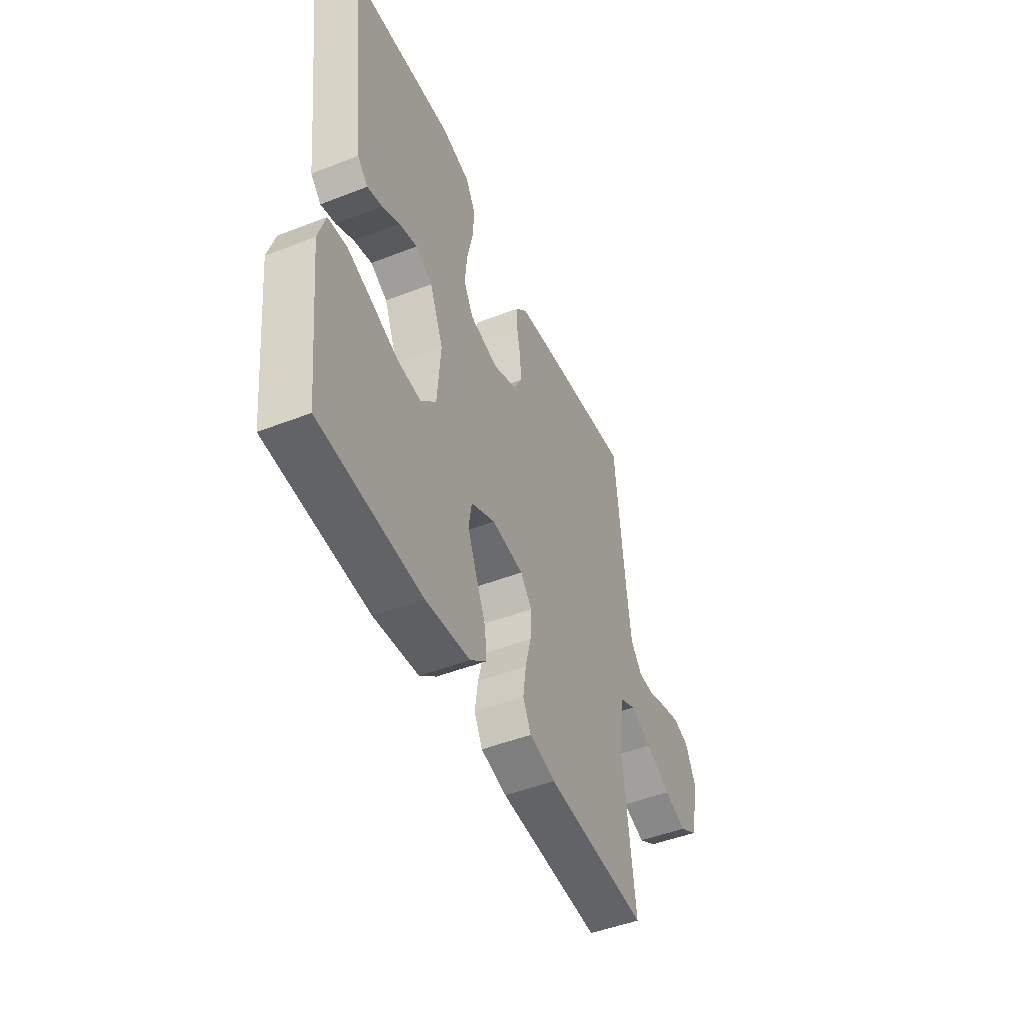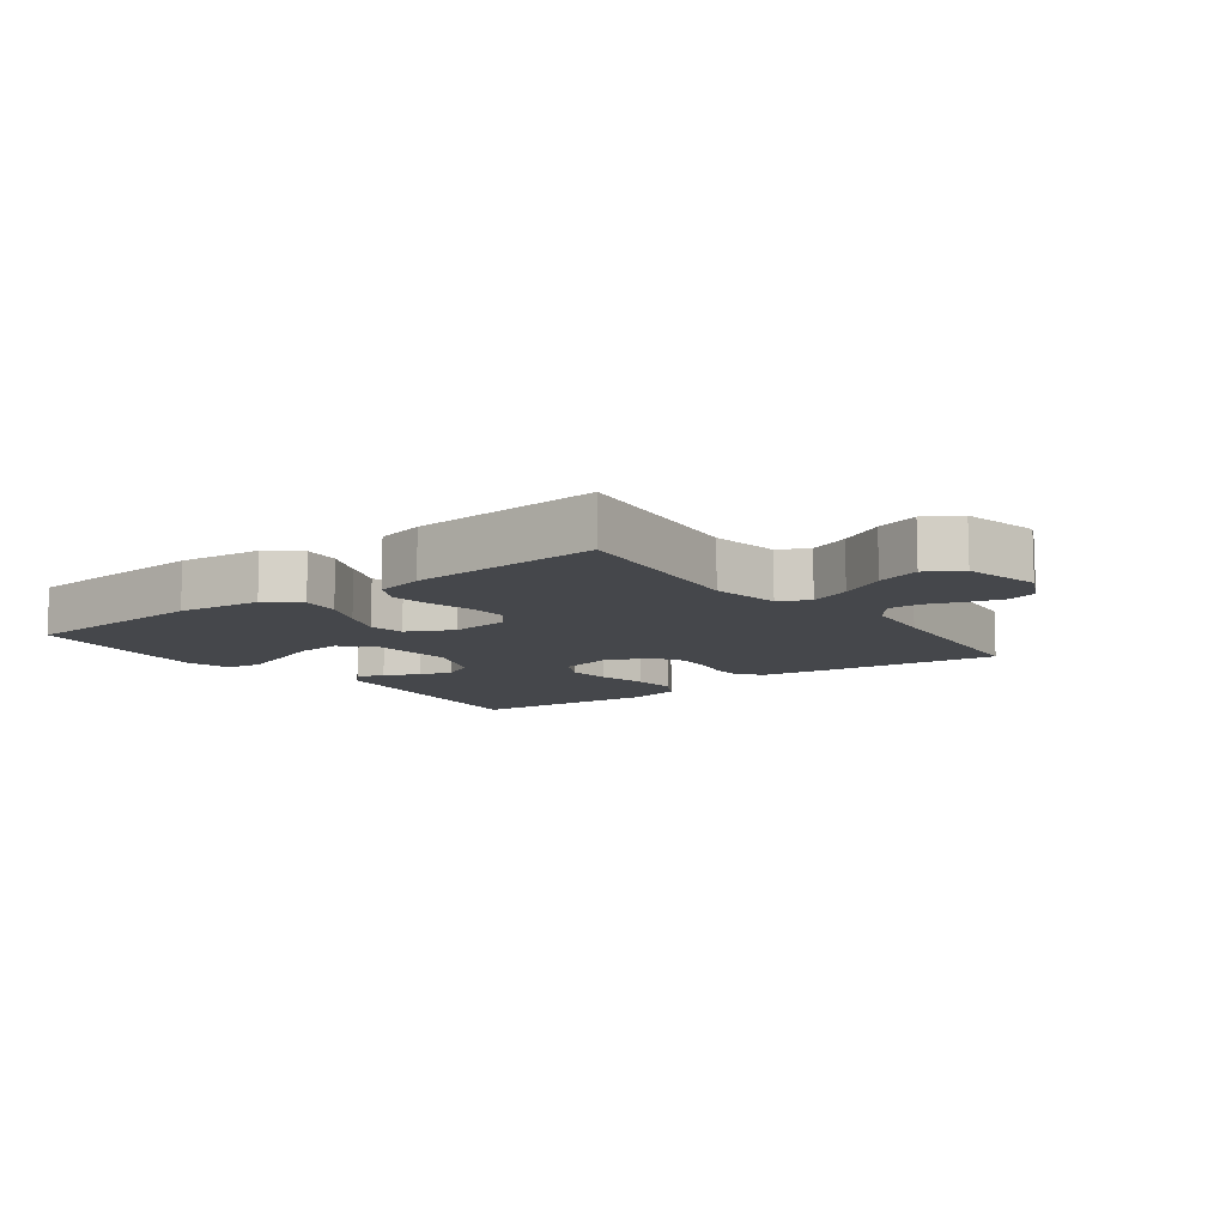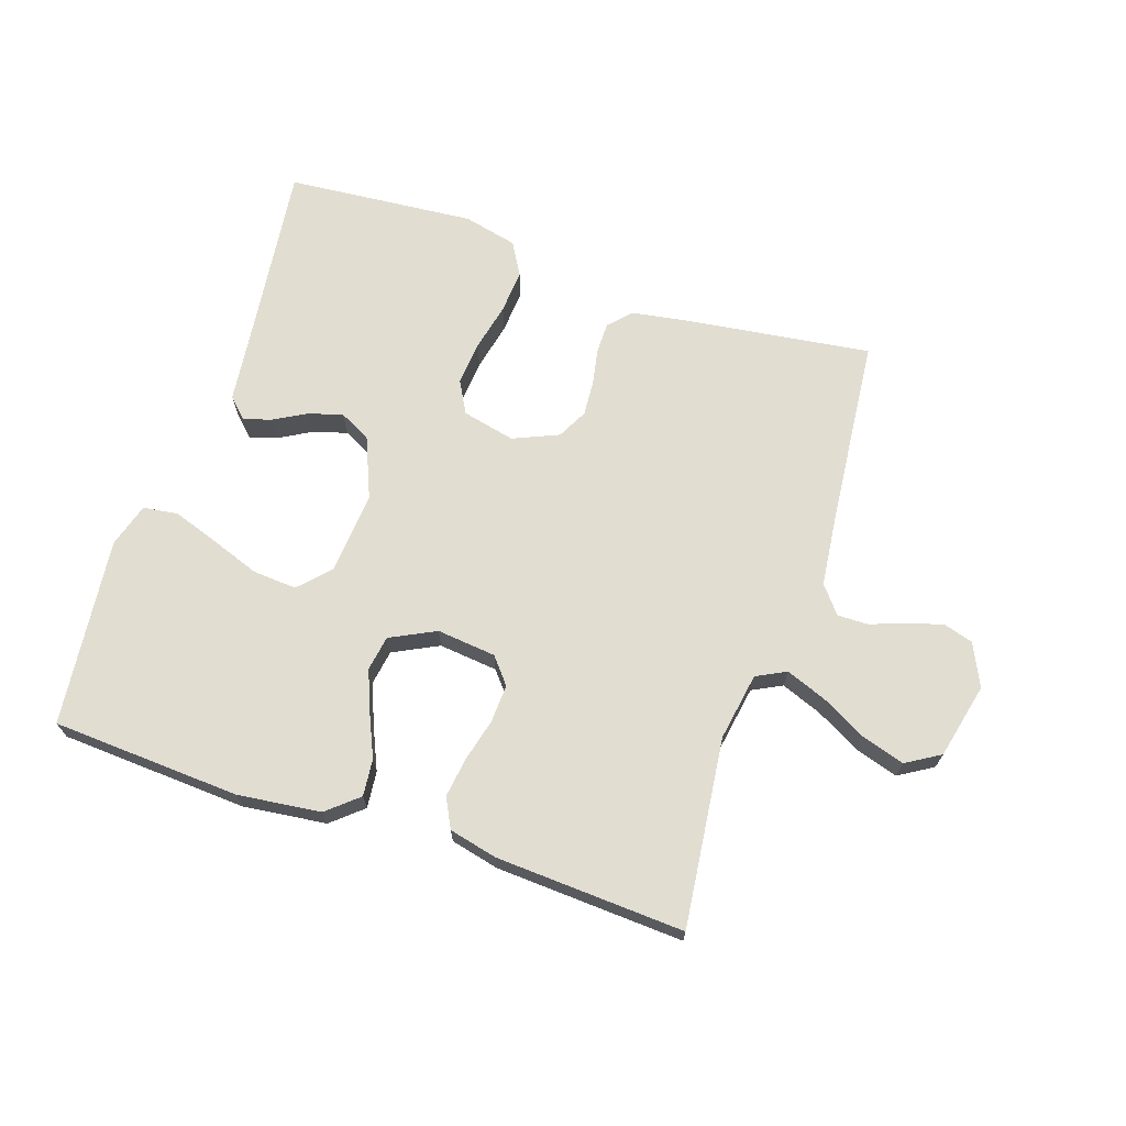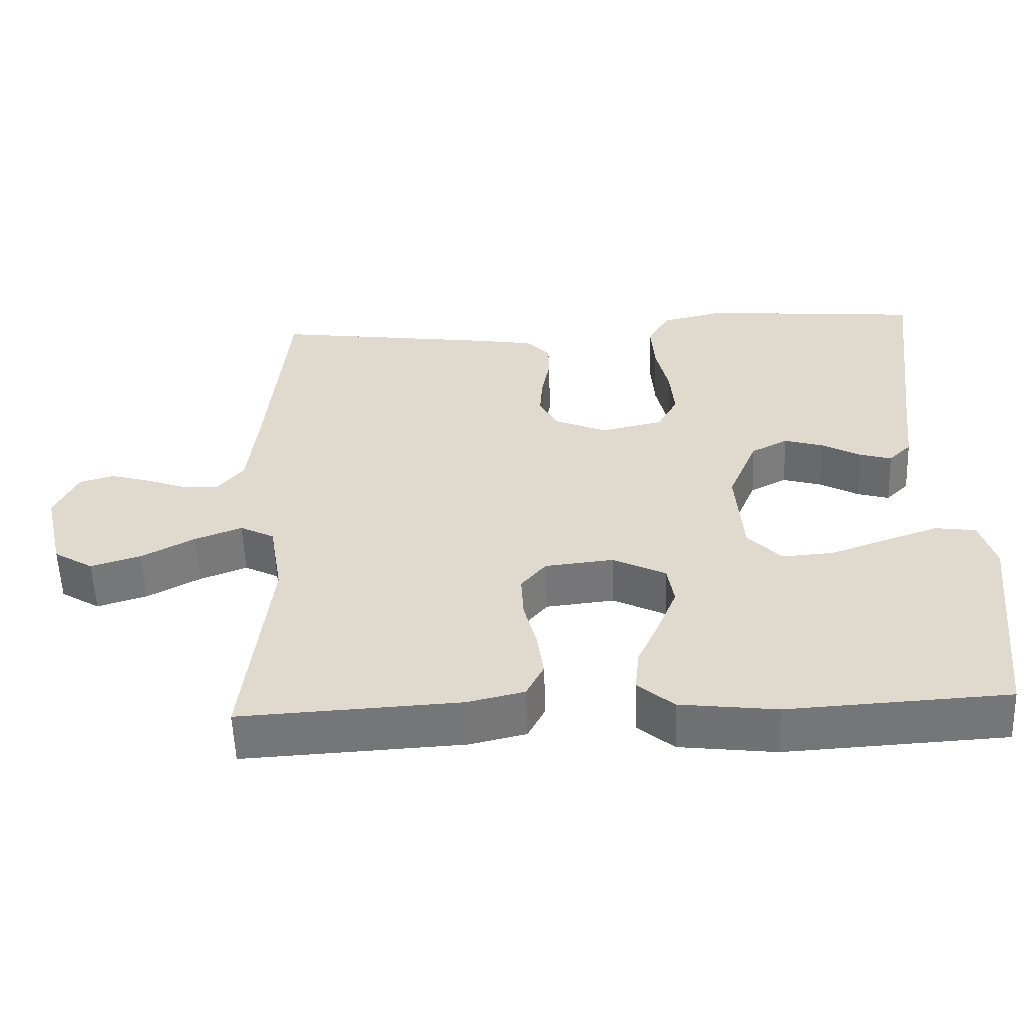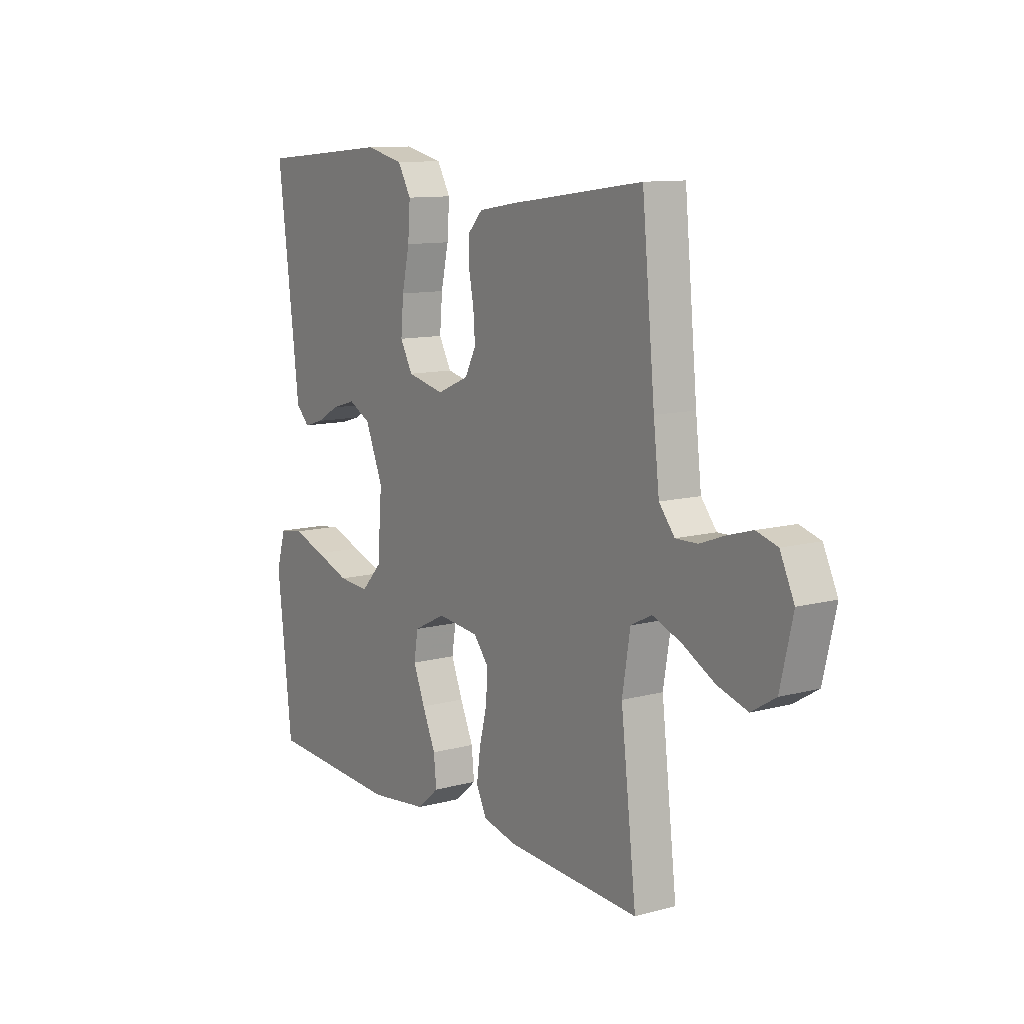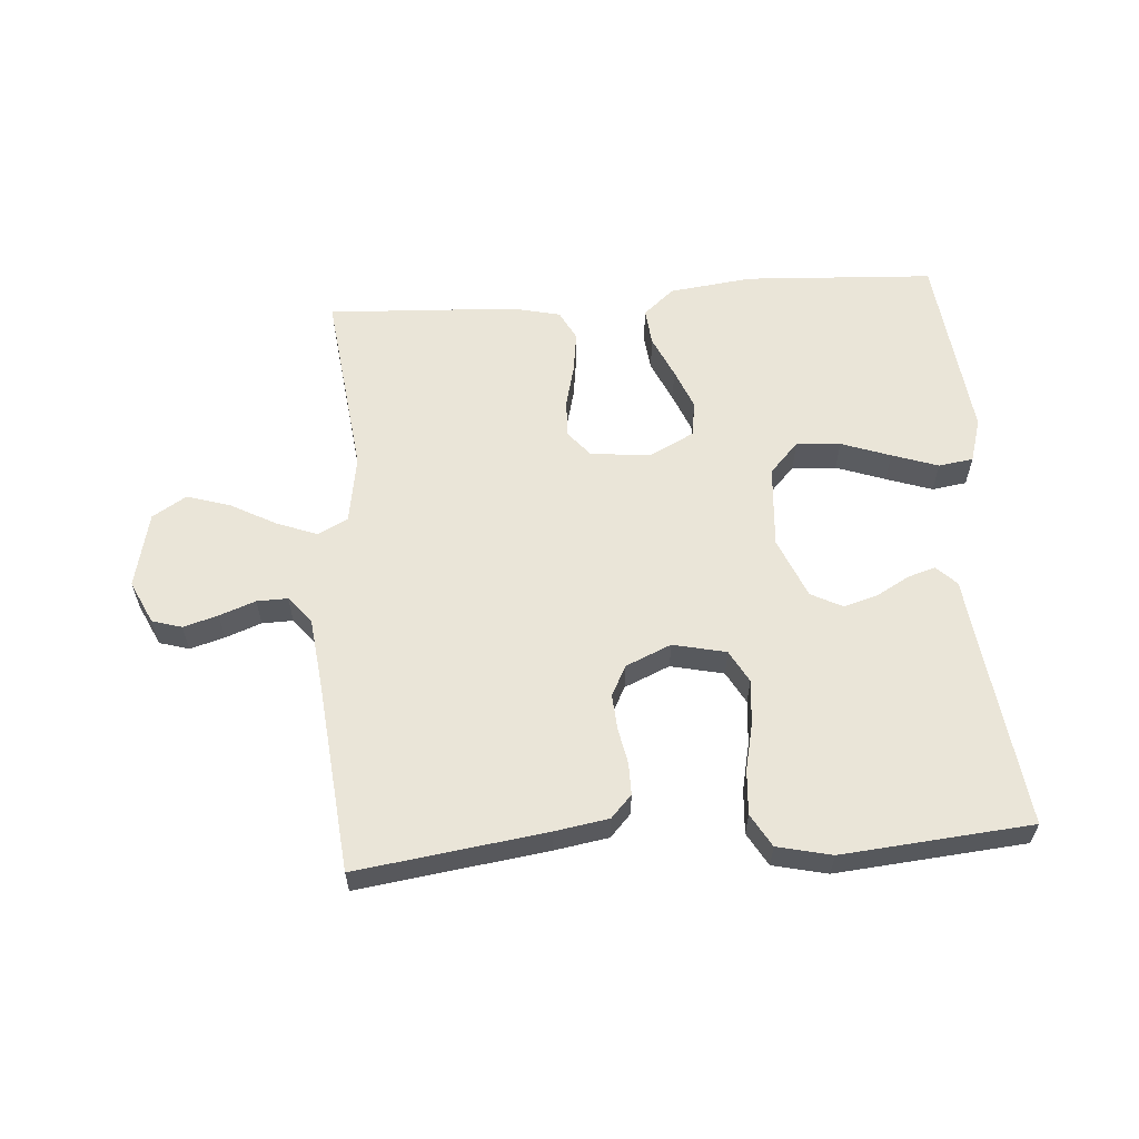
<metadata>
{"format":"obj","ext":"obj","renderer":"f3d","projection":"perspective","resolution":1024,"background":"white","views":[{"elev":-48.1,"azim":113.6,"up":"+Z"},{"elev":-10.2,"azim":-142.9,"up":"+Y"},{"elev":68.8,"azim":-161.5,"up":"+Y"},{"elev":-56.3,"azim":2.1,"up":"+Z"},{"elev":11.0,"azim":-123.6,"up":"+Z"},{"elev":59.6,"azim":-4.3,"up":"+Y"}]}
</metadata>
<code>
v 0.5 0.07 -0.5
v 0.2 0.07 -0.517
v 0.068 0.07 -0.501
v 0.019 0.07 -0.459
v 0.025 0.07 -0.4
v 0.055 0.07 -0.333
v 0.081 0.07 -0.268
v 0.072 0.07 -0.212
v 0 0.07 -0.176
v -0.094 0.07 -0.186
v -0.128 0.07 -0.227
v -0.125 0.07 -0.288
v -0.108 0.07 -0.355
v -0.099 0.07 -0.419
v -0.123 0.07 -0.466
v -0.2 0.07 -0.484
v -0.5 0.07 -0.5
v -0.465 0.07 -0.2
v -0.483 0.07 -0.092
v -0.53 0.07 -0.068
v -0.595 0.07 -0.093
v -0.667 0.07 -0.132
v -0.735 0.07 -0.153
v -0.789 0.07 -0.12
v -0.817 0.07 0
v -0.785 0.07 0.068
v -0.738 0.07 0.082
v -0.683 0.07 0.066
v -0.626 0.07 0.045
v -0.577 0.07 0.044
v -0.542 0.07 0.087
v -0.529 0.07 0.2
v -0.5 0.07 0.5
v -0.2 0.07 0.459
v -0.115 0.07 0.445
v -0.082 0.07 0.41
v -0.082 0.07 0.36
v -0.093 0.07 0.303
v -0.097 0.07 0.247
v -0.072 0.07 0.199
v 0 0.07 0.168
v 0.084 0.07 0.187
v 0.112 0.07 0.238
v 0.106 0.07 0.308
v 0.089 0.07 0.384
v 0.084 0.07 0.454
v 0.114 0.07 0.506
v 0.2 0.07 0.526
v 0.5 0.07 0.5
v 0.463 0.07 0.2
v 0.451 0.07 0.095
v 0.42 0.07 0.064
v 0.376 0.07 0.077
v 0.324 0.07 0.106
v 0.27 0.07 0.122
v 0.22 0.07 0.096
v 0.18 0.07 0
v 0.19 0.07 -0.131
v 0.236 0.07 -0.18
v 0.306 0.07 -0.175
v 0.384 0.07 -0.147
v 0.457 0.07 -0.122
v 0.512 0.07 -0.13
v 0.533 0.07 -0.2
v 0.5 0 -0.5
v 0.2 0 -0.517
v 0.068 0 -0.501
v 0.019 0 -0.459
v 0.025 0 -0.4
v 0.055 0 -0.333
v 0.081 0 -0.268
v 0.072 0 -0.212
v 0 0 -0.176
v -0.094 0 -0.186
v -0.128 0 -0.227
v -0.125 0 -0.288
v -0.108 0 -0.355
v -0.099 0 -0.419
v -0.123 0 -0.466
v -0.2 0 -0.484
v -0.5 0 -0.5
v -0.465 0 -0.2
v -0.483 0 -0.092
v -0.53 0 -0.068
v -0.595 0 -0.093
v -0.667 0 -0.132
v -0.735 0 -0.153
v -0.789 0 -0.12
v -0.817 0 0
v -0.785 0 0.068
v -0.738 0 0.082
v -0.683 0 0.066
v -0.626 0 0.045
v -0.577 0 0.044
v -0.542 0 0.087
v -0.529 0 0.2
v -0.5 0 0.5
v -0.2 0 0.459
v -0.115 0 0.445
v -0.082 0 0.41
v -0.082 0 0.36
v -0.093 0 0.303
v -0.097 0 0.247
v -0.072 0 0.199
v 0 0 0.168
v 0.084 0 0.187
v 0.112 0 0.238
v 0.106 0 0.308
v 0.089 0 0.384
v 0.084 0 0.454
v 0.114 0 0.506
v 0.2 0 0.526
v 0.5 0 0.5
v 0.463 0 0.2
v 0.451 0 0.095
v 0.42 0 0.064
v 0.376 0 0.077
v 0.324 0 0.106
v 0.27 0 0.122
v 0.22 0 0.096
v 0.18 0 0
v 0.19 0 -0.131
v 0.236 0 -0.18
v 0.306 0 -0.175
v 0.384 0 -0.147
v 0.457 0 -0.122
v 0.512 0 -0.13
v 0.533 0 -0.2
f 4 5 6
f 3 4 6
f 2 3 6
f 1 2 6
f 64 1 6
f 63 64 6
f 62 63 6
f 61 62 6
f 60 61 6
f 59 60 6 7
f 58 59 7 8
f 57 58 8 9
f 56 57 9 10
f 52 53 54
f 51 52 54
f 50 51 54
f 50 54 55
f 49 50 55
f 48 49 55
f 47 48 55
f 46 47 55
f 45 46 55
f 44 45 55
f 43 44 55 56
f 36 37 38
f 35 36 38
f 34 35 38
f 33 34 38
f 32 33 38
f 31 32 38 39
f 30 31 39 40
f 27 28 29
f 26 27 29
f 25 26 29
f 24 25 29
f 23 24 29
f 22 23 29
f 21 22 29
f 20 21 29 30
f 30 40 41
f 20 30 41
f 19 20 41
f 16 17 18
f 15 16 18
f 14 15 18
f 13 14 18
f 12 13 18
f 11 12 18 19
f 42 43 56 10
f 19 41 42
f 11 19 42
f 10 11 42
f 70 69 68
f 70 68 67
f 70 67 66
f 70 66 65
f 70 65 128
f 70 128 127
f 70 127 126
f 70 126 125
f 70 125 124
f 71 70 124 123
f 72 71 123 122
f 73 72 122 121
f 74 73 121 120
f 118 117 116
f 118 116 115
f 118 115 114
f 119 118 114
f 119 114 113
f 119 113 112
f 119 112 111
f 119 111 110
f 119 110 109
f 119 109 108
f 120 119 108 107
f 102 101 100
f 102 100 99
f 102 99 98
f 102 98 97
f 102 97 96
f 103 102 96 95
f 104 103 95 94
f 93 92 91
f 93 91 90
f 93 90 89
f 93 89 88
f 93 88 87
f 93 87 86
f 93 86 85
f 94 93 85 84
f 105 104 94
f 105 94 84
f 105 84 83
f 82 81 80
f 82 80 79
f 82 79 78
f 82 78 77
f 82 77 76
f 83 82 76 75
f 74 120 107 106
f 106 105 83
f 106 83 75
f 106 75 74
f 1 65 66 2
f 2 66 67 3
f 3 67 68 4
f 4 68 69 5
f 5 69 70 6
f 6 70 71 7
f 7 71 72 8
f 8 72 73 9
f 9 73 74 10
f 10 74 75 11
f 11 75 76 12
f 12 76 77 13
f 13 77 78 14
f 14 78 79 15
f 15 79 80 16
f 16 80 81 17
f 17 81 82 18
f 18 82 83 19
f 19 83 84 20
f 20 84 85 21
f 21 85 86 22
f 22 86 87 23
f 23 87 88 24
f 24 88 89 25
f 25 89 90 26
f 26 90 91 27
f 27 91 92 28
f 28 92 93 29
f 29 93 94 30
f 30 94 95 31
f 31 95 96 32
f 32 96 97 33
f 33 97 98 34
f 34 98 99 35
f 35 99 100 36
f 36 100 101 37
f 37 101 102 38
f 38 102 103 39
f 39 103 104 40
f 40 104 105 41
f 41 105 106 42
f 42 106 107 43
f 43 107 108 44
f 44 108 109 45
f 45 109 110 46
f 46 110 111 47
f 47 111 112 48
f 48 112 113 49
f 49 113 114 50
f 50 114 115 51
f 51 115 116 52
f 52 116 117 53
f 53 117 118 54
f 54 118 119 55
f 55 119 120 56
f 56 120 121 57
f 57 121 122 58
f 58 122 123 59
f 59 123 124 60
f 60 124 125 61
f 61 125 126 62
f 62 126 127 63
f 63 127 128 64
f 64 128 65 1

</code>
